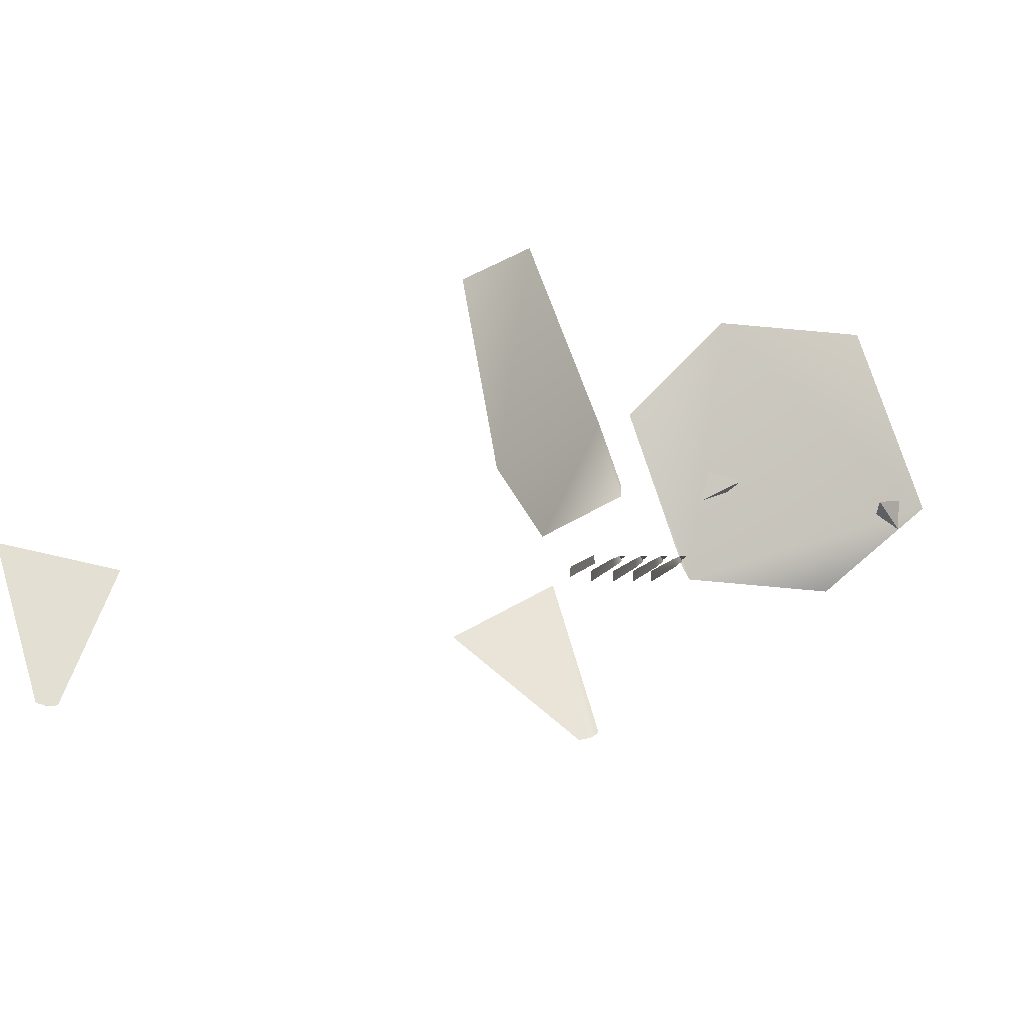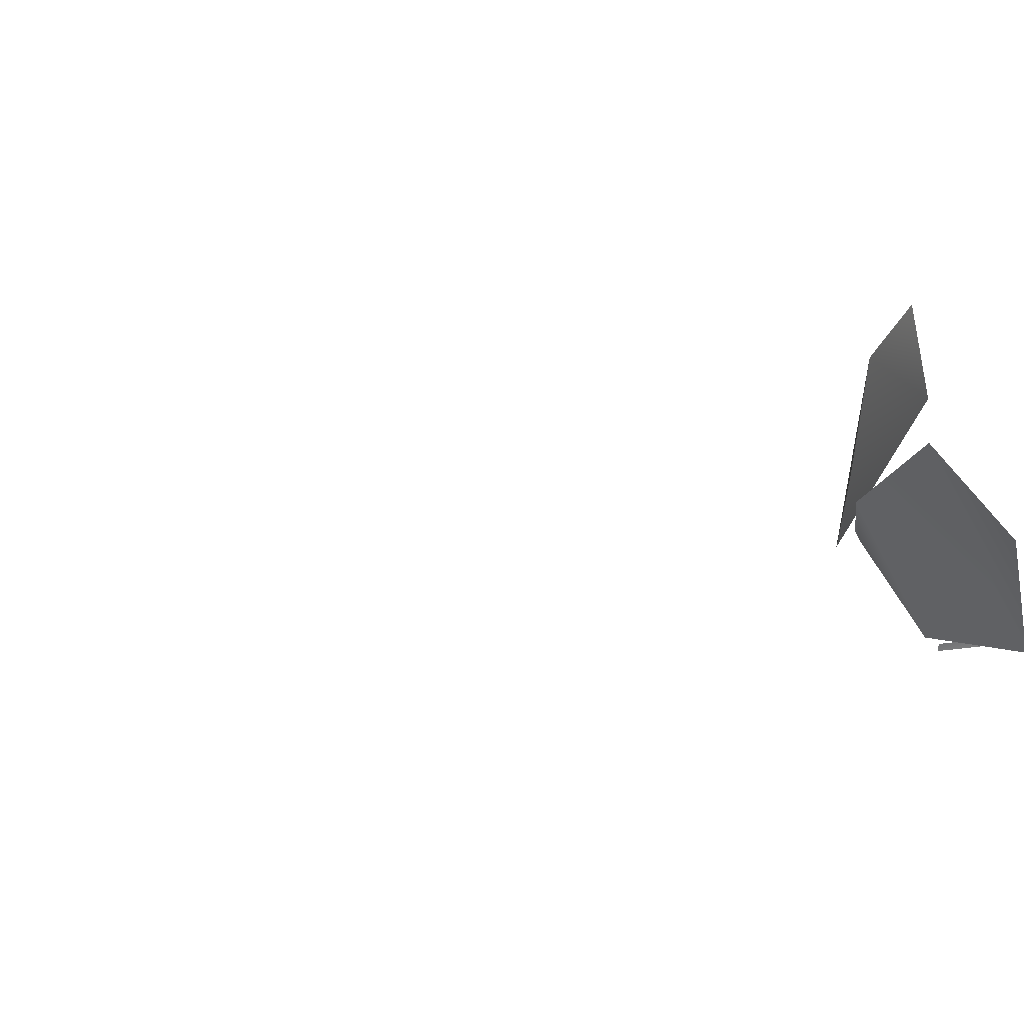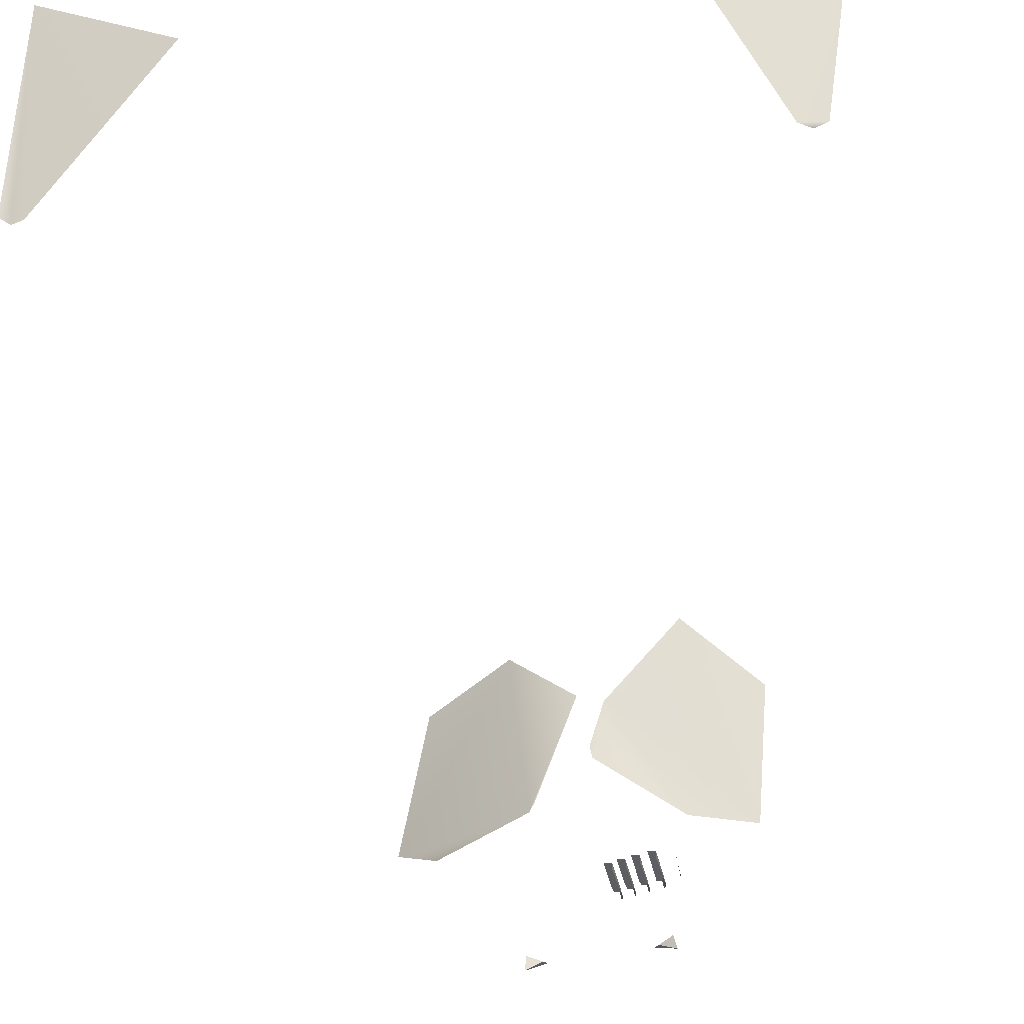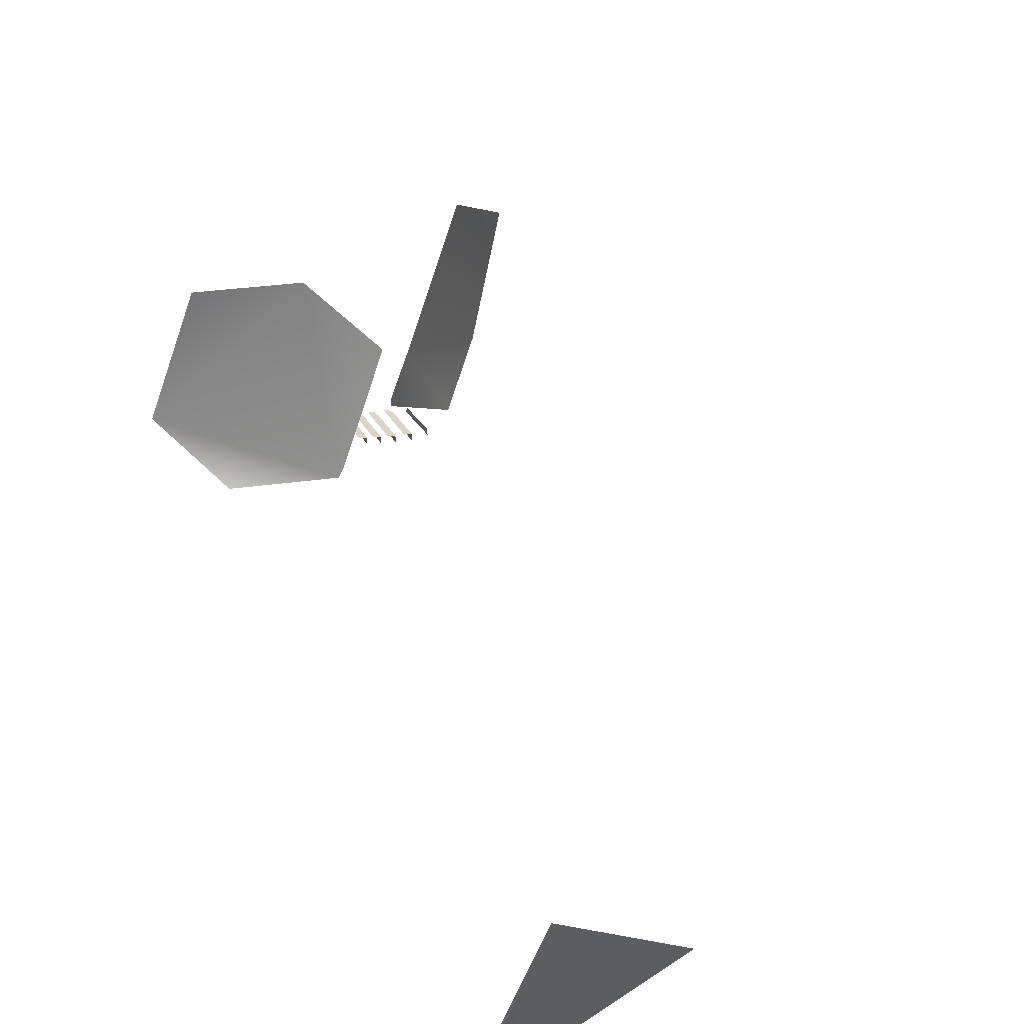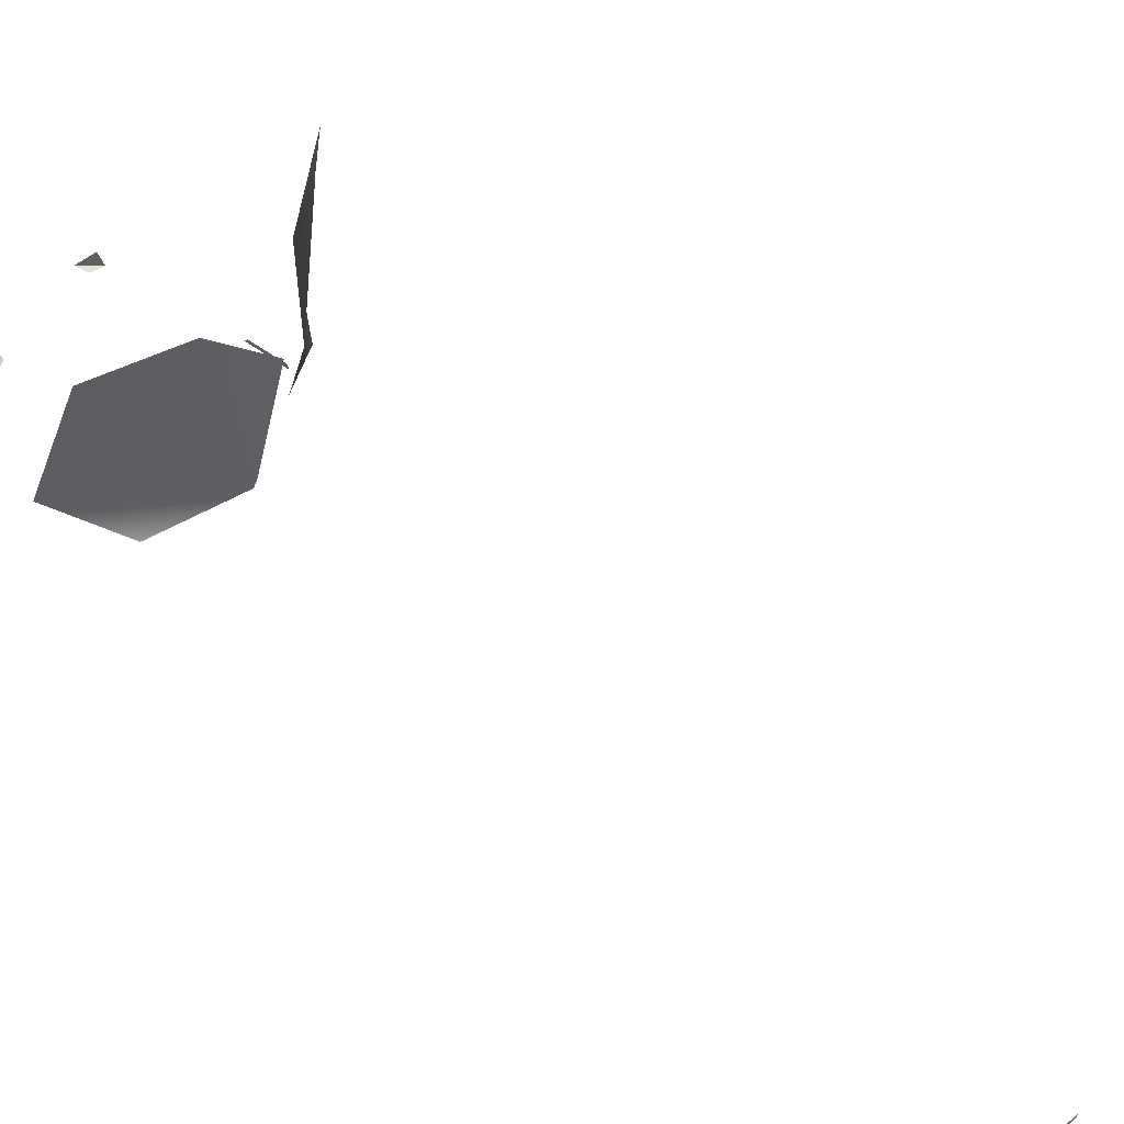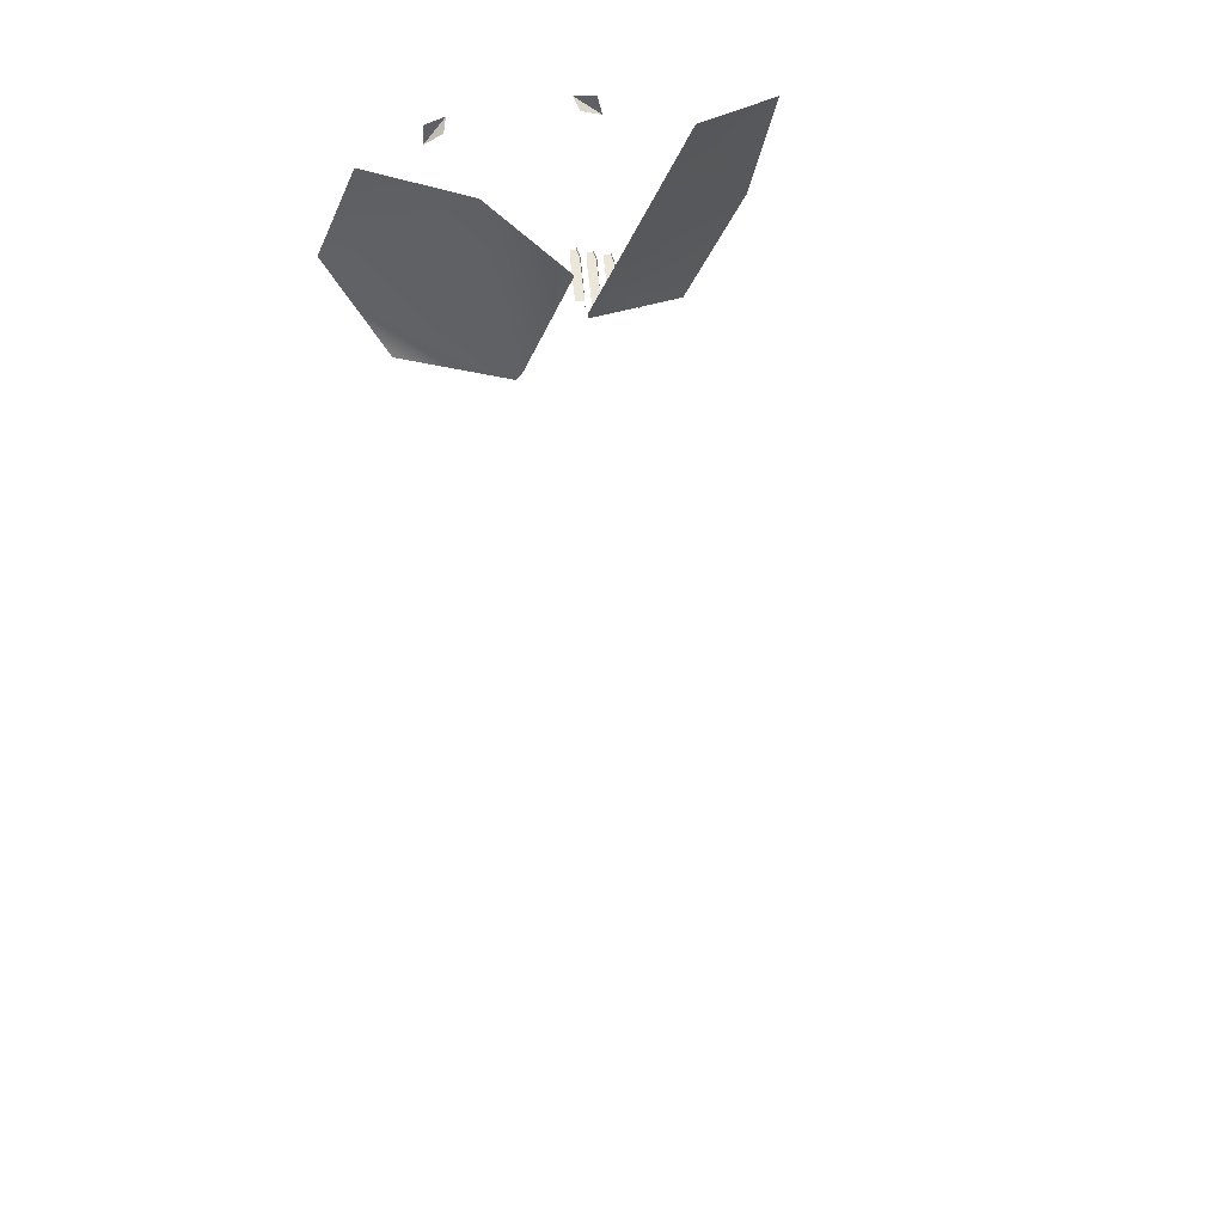
<metadata>
{"format":"obj","ext":"obj","renderer":"f3d","projection":"perspective","resolution":1024,"background":"white","views":[{"elev":-9.8,"azim":-23.4,"up":"+Y"},{"elev":41.5,"azim":-98.5,"up":"+Y"},{"elev":-42.7,"azim":-173.3,"up":"+Y"},{"elev":28.6,"azim":150.2,"up":"+Y"},{"elev":53.3,"azim":124.0,"up":"+Y"},{"elev":55.7,"azim":169.1,"up":"+Y"}]}
</metadata>
<code>
v 2.376 -1.058 -0.08299
v 1.501 -0.2341 -0.5575
v 2.354 0.2255 -0.5278
v 2.533 -0.9926 -0.05931
v 2.46 -1.039 -0.0393
v 1.366 -0.3807 6.774
v 1.122 0.6611 6.5
v 0.4785 0.7698 6.047
v -0.02171 0.2221 5.845
v 0.327 -0.7283 5.901
v 1.014 -0.8088 6.273
v -2.172 0.2889 -0.5751
v -1.214 0.1406 -0.5871
v -1.777 -0.9505 -0.1842
v -1.863 -0.9633 -0.1434
v -1.947 -0.9423 -0.1646
v -0.7612 1.078 6.09
v -1.343 0.7388 6.51
v -1.233 -0.3378 6.731
v -1.038 -0.442 6.53
v -0.7454 -0.5981 6.229
v -0.1159 -0.2764 5.921
v -0.2136 0.1542 5.839
v -0.2354 -0.8241 6.838
v -0.1926 -0.8475 6.462
v -0.1916 -0.7882 6.462
v -0.2068 -0.7798 6.632
v -0.2216 -0.7717 6.796
v -0.1319 -0.7821 6.467
v -0.1462 -0.7742 6.626
v -0.1472 -0.7737 6.638
v -0.1475 -0.7735 6.64
v 0.2892 -0.6607 5.894
v 0.4107 -0.5953 7.92
v 0.5644 -0.5671 7.851
v 0.5744 -0.7136 7.823
v 0.4424 -0.642 7.825
v -0.1018 -0.1982 5.887
v -0.3822 -0.5399 7.894
v -0.4137 -0.5822 7.797
v -0.554 -0.6347 7.786
v -0.5256 -0.4909 7.815
v -0.162 -0.7656 6.801
v -0.1725 -0.7601 6.854
v -0.212 -0.7641 6.85
v -0.2211 -0.7988 6.898
v -0.2889 -0.8489 6.428
v -0.2878 -0.7896 6.429
v -0.3179 -0.7732 6.762
v -0.3317 -0.8255 6.804
v -0.2281 -0.7835 6.434
v -0.2582 -0.7671 6.767
v -0.2687 -0.7615 6.82
v -0.3083 -0.7655 6.817
v -0.3174 -0.8002 6.865
v -0.3906 -0.8501 6.39
v -0.3896 -0.7908 6.391
v -0.4196 -0.7744 6.724
v -0.4334 -0.8268 6.766
v -0.3299 -0.7847 6.396
v -0.3599 -0.7683 6.729
v -0.3705 -0.7627 6.782
v -0.41 -0.7668 6.779
v -0.4191 -0.8014 6.827
v -0.5069 -0.8501 6.355
v -0.5497 -0.8268 6.731
v -0.5368 -0.7744 6.69
v -0.5067 -0.7908 6.356
v -0.4771 -0.7683 6.695
v -0.447 -0.7847 6.361
v -0.5192 -0.7668 6.744
v -0.4797 -0.7627 6.748
v -0.5284 -0.8014 6.792
v -0.6436 -0.8376 6.364
v -0.6646 -0.8153 6.741
v -0.6517 -0.7633 6.7
v -0.6369 -0.7789 6.365
v -1.233 -0.3378 6.731
v -0.7454 -0.5981 6.229
v -0.554 -0.6347 7.786
v -0.5368 -0.7744 6.69
v -0.5192 -0.7668 6.744
v -0.5067 -0.7908 6.356
v -0.4196 -0.7744 6.724
v -0.41 -0.7668 6.779
v -0.3896 -0.7908 6.391
v -0.3822 -0.5399 7.894
v -0.3179 -0.7732 6.762
v -0.3083 -0.7655 6.817
v -0.2878 -0.7896 6.429
v -0.2216 -0.7717 6.796
v -0.212 -0.7641 6.85
v -0.2068 -0.7798 6.632
v -0.1916 -0.7882 6.462
v 0.4107 -0.5953 7.92
v 0.5744 -0.7136 7.823
f 1 2 3
f 3 4 5
f 3 5 1
f 6 7 8
f 8 9 10
f 10 11 6
f 8 10 6
f 12 13 14
f 14 15 16
f 14 16 12
f 17 18 19
f 78 20 21
f 79 22 23
f 23 17 19
f 19 79 23
f 24 25 26
f 27 28 24
f 26 27 24
f 93 94 29
f 93 29 30
f 31 32 93
f 30 31 93
f 9 33 10
f 34 35 36
f 95 96 37
f 23 22 38
f 39 40 41
f 87 80 42
f 43 44 45
f 43 45 91
f 28 92 46
f 28 46 24
f 47 48 49
f 47 49 50
f 90 51 52
f 90 52 88
f 52 53 54
f 52 54 88
f 49 89 55
f 49 55 50
f 56 57 58
f 56 58 59
f 86 60 61
f 86 61 84
f 61 62 63
f 61 63 84
f 58 85 64
f 58 64 59
f 65 66 67
f 65 67 68
f 83 81 69
f 83 69 70
f 69 81 71
f 69 71 72
f 67 66 73
f 67 73 82
f 74 75 76
f 74 76 77
f 93 32 43
f 93 43 91

</code>
